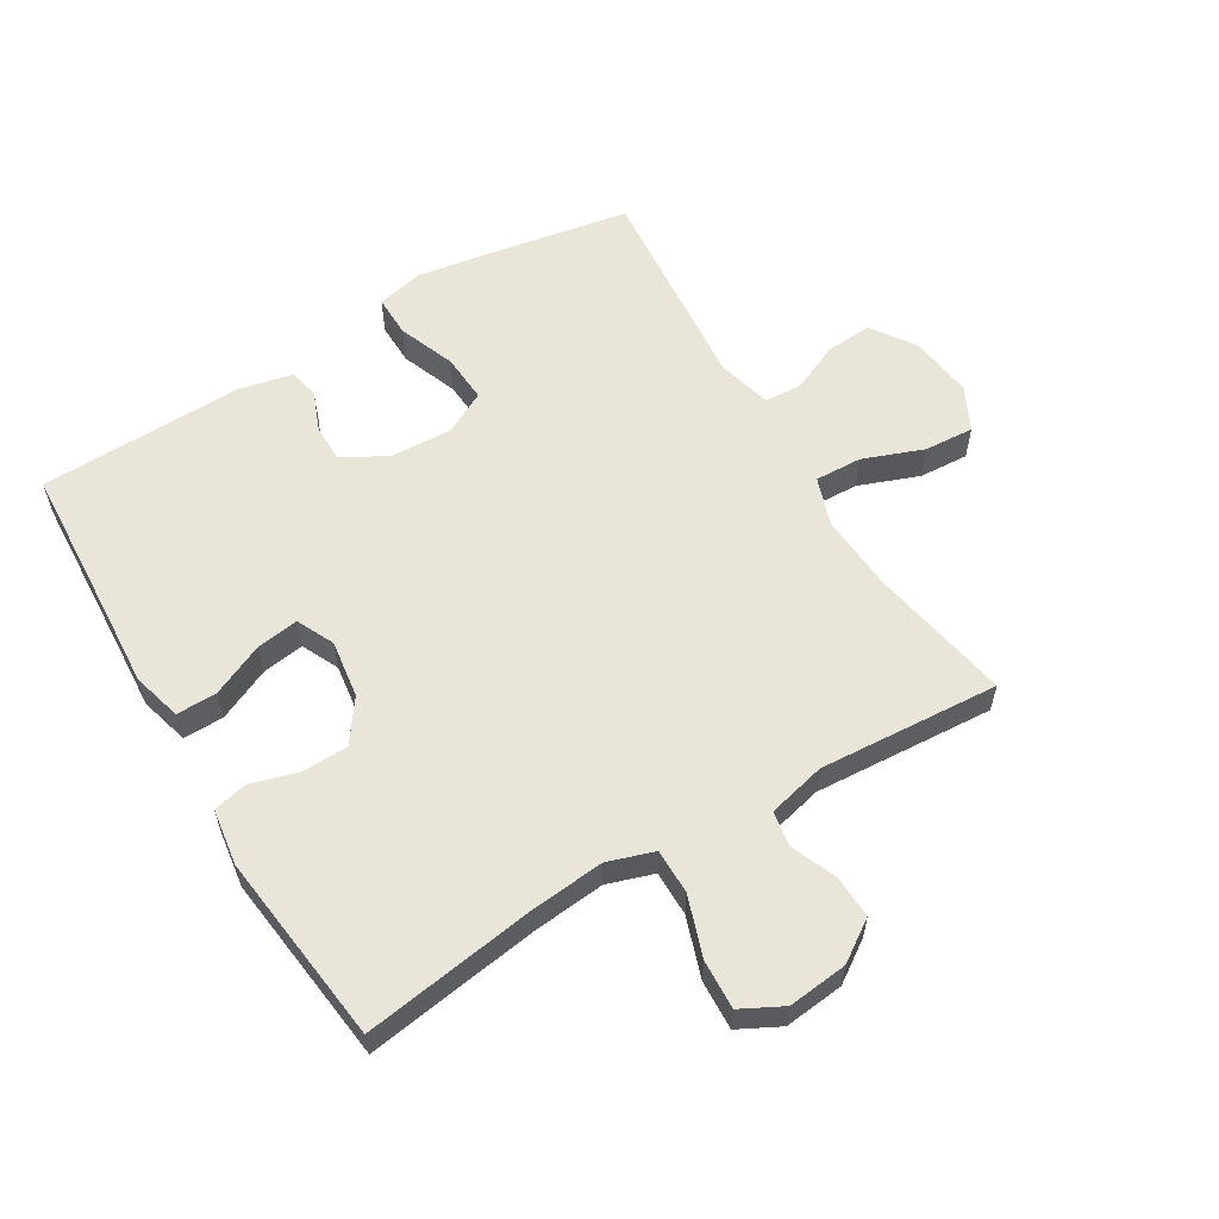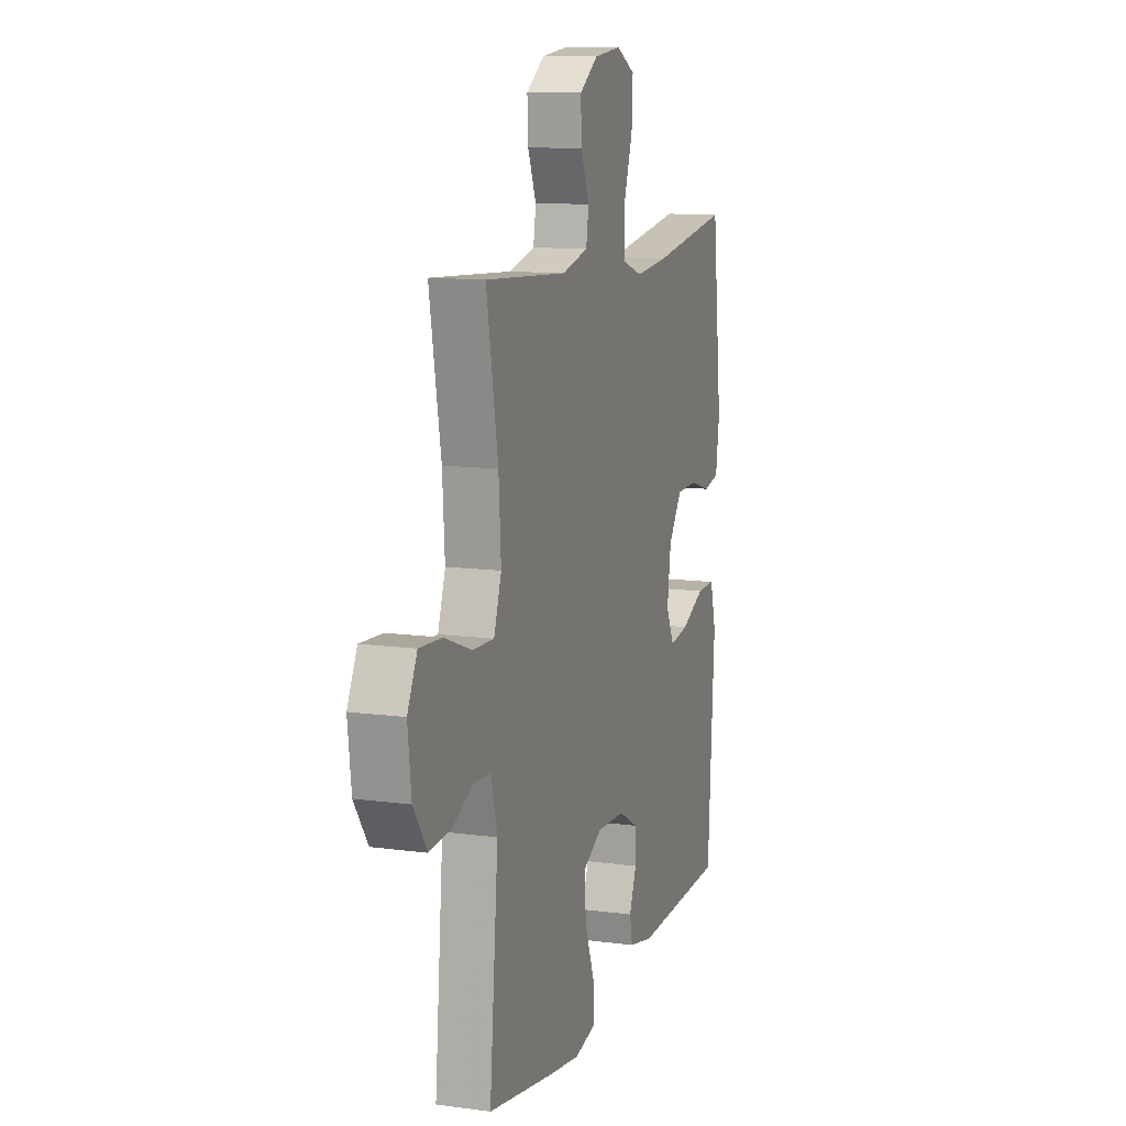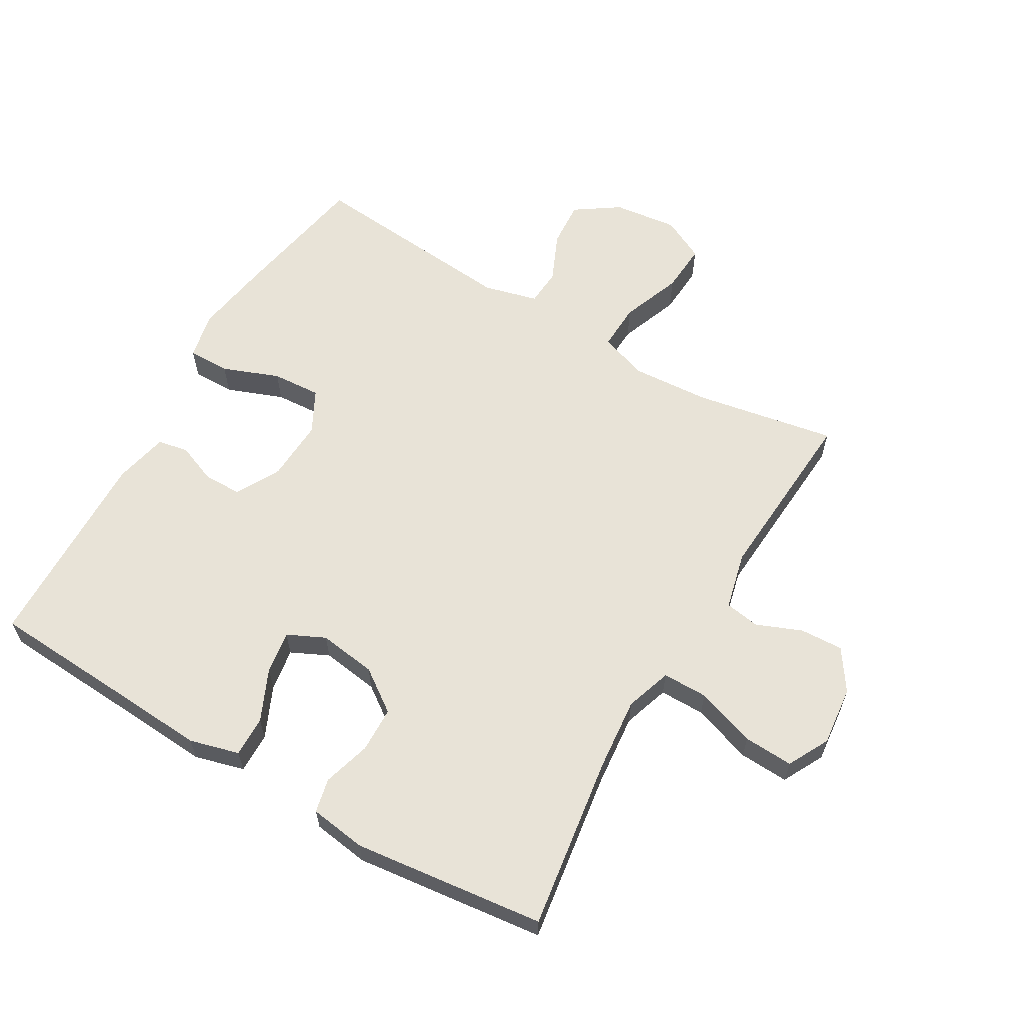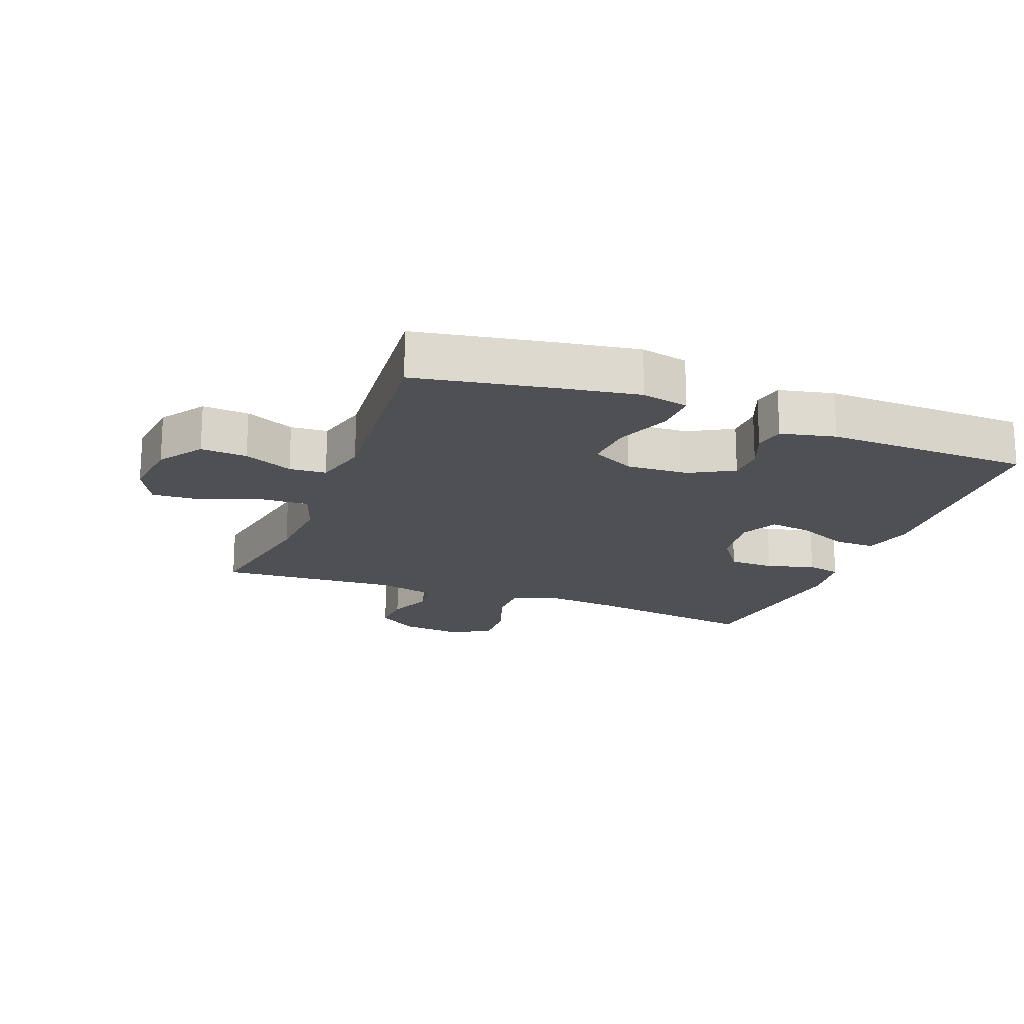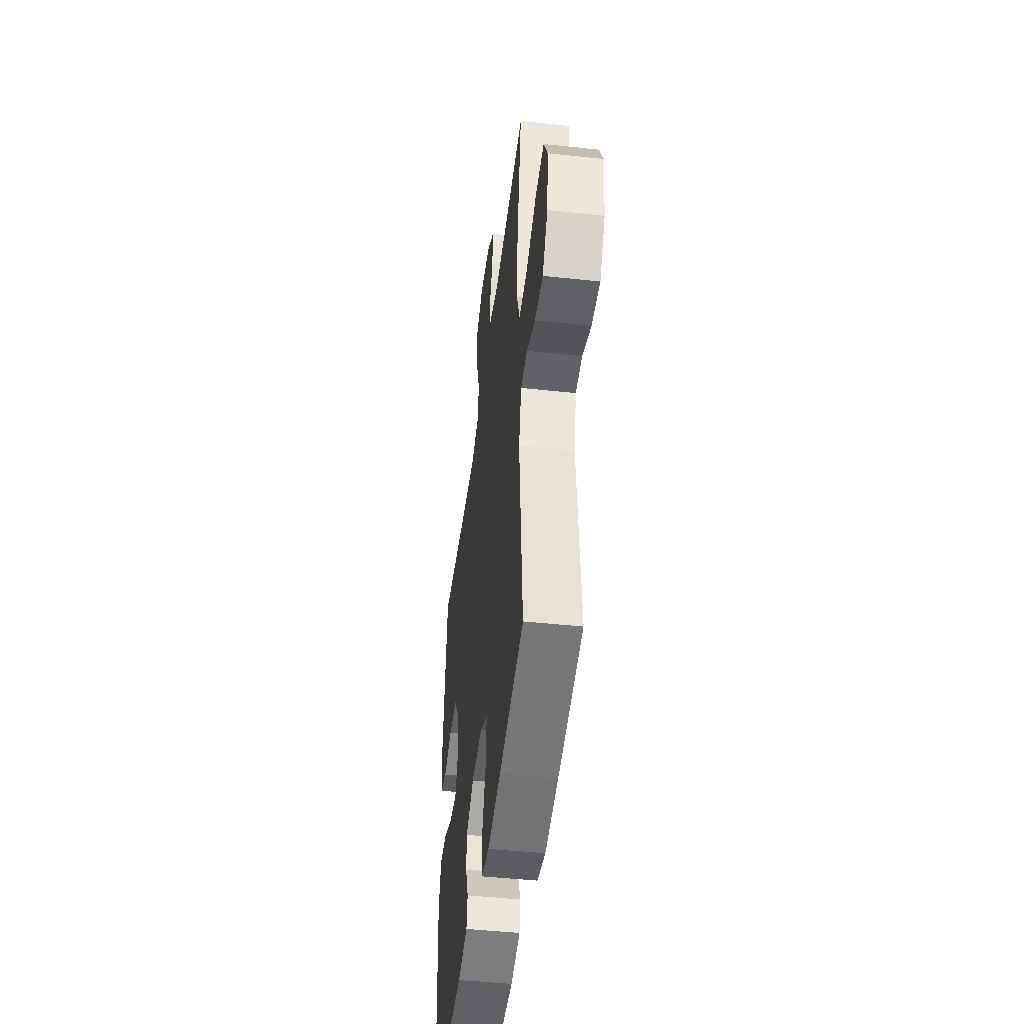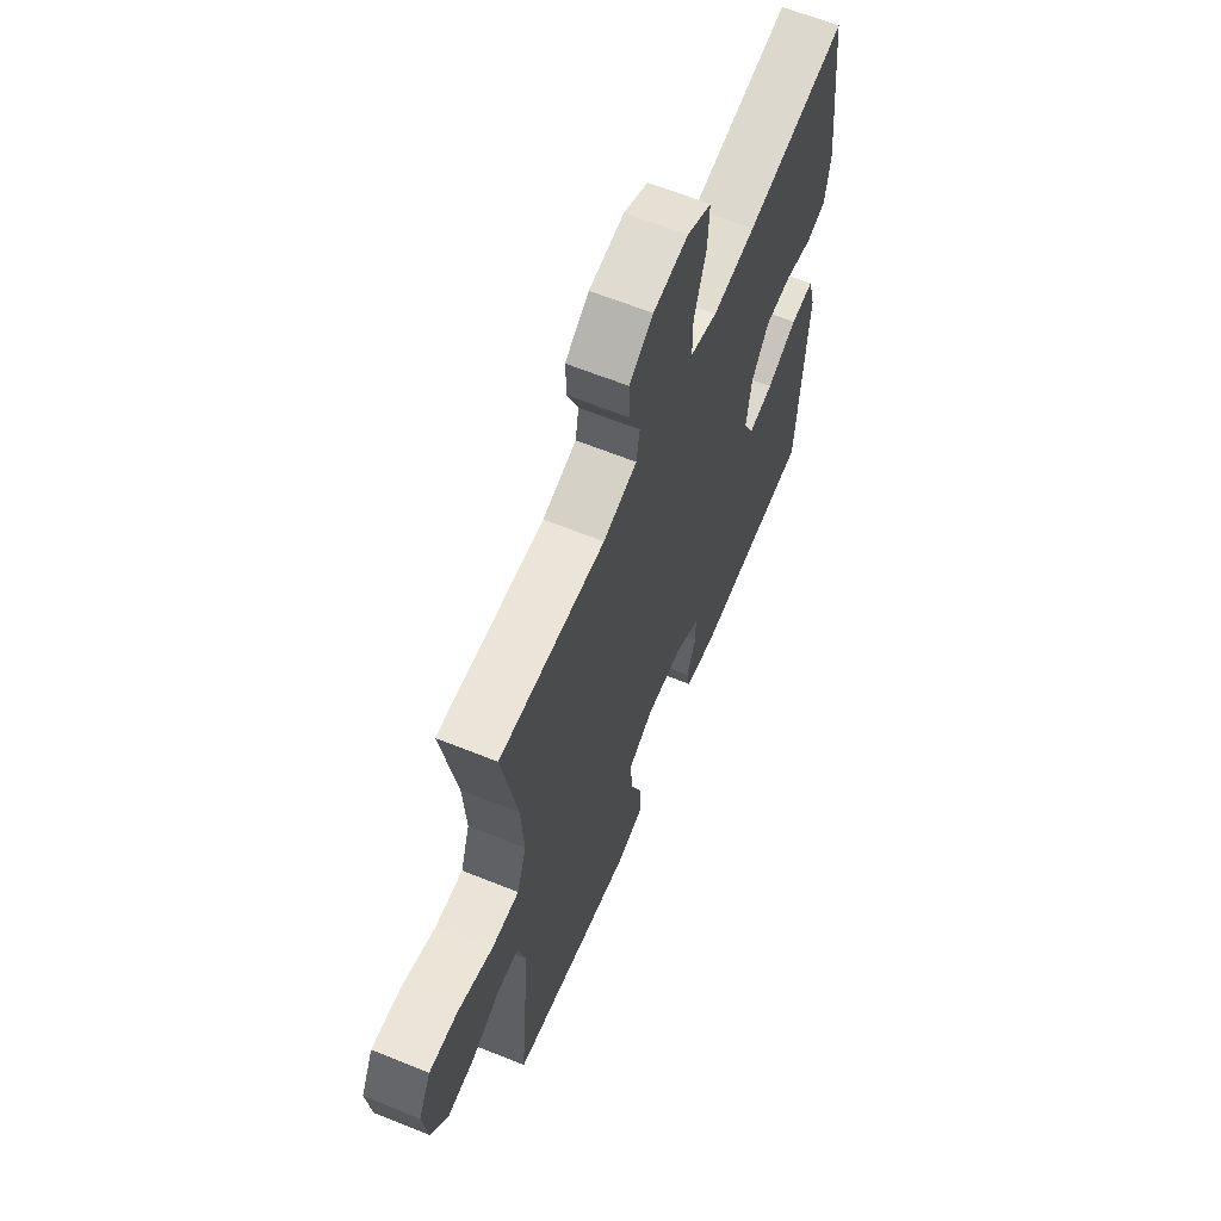
<metadata>
{"format":"obj","ext":"obj","renderer":"f3d","projection":"perspective","resolution":1024,"background":"white","views":[{"elev":58.6,"azim":-31.1,"up":"+Y"},{"elev":11.6,"azim":108.1,"up":"+Z"},{"elev":61.5,"azim":-59.7,"up":"+Y"},{"elev":-18.5,"azim":159.1,"up":"+Y"},{"elev":-46.7,"azim":83.0,"up":"+Z"},{"elev":63.6,"azim":112.2,"up":"+Z"}]}
</metadata>
<code>
v -0.5 0.07 0.5
v -0.227 0.07 0.46
v -0.112 0.07 0.449
v -0.039 0.07 0.473
v -0.039 0.07 0.544
v -0.071 0.07 0.638
v -0.075 0.07 0.716
v -0.01 0.07 0.75
v 0.084 0.07 0.74
v 0.148 0.07 0.697
v 0.145 0.07 0.629
v 0.116 0.07 0.558
v 0.125 0.07 0.503
v 0.216 0.07 0.481
v 0.5 0.07 0.5
v 0.46 0.07 0.277
v 0.452 0.07 0.155
v 0.478 0.07 0.079
v 0.552 0.07 0.082
v 0.647 0.07 0.118
v 0.725 0.07 0.123
v 0.759 0.07 0.055
v 0.747 0.07 -0.046
v 0.7 0.07 -0.115
v 0.627 0.07 -0.11
v 0.55 0.07 -0.076
v 0.492 0.07 -0.08
v 0.47 0.07 -0.165
v 0.5 0.07 -0.5
v 0.279 0.07 -0.54
v 0.161 0.07 -0.559
v 0.087 0.07 -0.543
v 0.088 0.07 -0.477
v 0.122 0.07 -0.388
v 0.127 0.07 -0.311
v 0.06 0.07 -0.276
v -0.038 0.07 -0.281
v -0.107 0.07 -0.319
v -0.108 0.07 -0.378
v -0.083 0.07 -0.441
v -0.092 0.07 -0.489
v -0.178 0.07 -0.508
v -0.5 0.07 -0.5
v -0.515 0.07 -0.251
v -0.523 0.07 -0.129
v -0.502 0.07 -0.051
v -0.438 0.07 -0.052
v -0.356 0.07 -0.089
v -0.289 0.07 -0.099
v -0.261 0.07 -0.04
v -0.274 0.07 0.051
v -0.321 0.07 0.117
v -0.393 0.07 0.119
v -0.468 0.07 0.097
v -0.522 0.07 0.109
v -0.535 0.07 0.198
v -0.5 0 0.5
v -0.227 0 0.46
v -0.112 0 0.449
v -0.039 0 0.473
v -0.039 0 0.544
v -0.071 0 0.638
v -0.075 0 0.716
v -0.01 0 0.75
v 0.084 0 0.74
v 0.148 0 0.697
v 0.145 0 0.629
v 0.116 0 0.558
v 0.125 0 0.503
v 0.216 0 0.481
v 0.5 0 0.5
v 0.46 0 0.277
v 0.452 0 0.155
v 0.478 0 0.079
v 0.552 0 0.082
v 0.647 0 0.118
v 0.725 0 0.123
v 0.759 0 0.055
v 0.747 0 -0.046
v 0.7 0 -0.115
v 0.627 0 -0.11
v 0.55 0 -0.076
v 0.492 0 -0.08
v 0.47 0 -0.165
v 0.5 0 -0.5
v 0.279 0 -0.54
v 0.161 0 -0.559
v 0.087 0 -0.543
v 0.088 0 -0.477
v 0.122 0 -0.388
v 0.127 0 -0.311
v 0.06 0 -0.276
v -0.038 0 -0.281
v -0.107 0 -0.319
v -0.108 0 -0.378
v -0.083 0 -0.441
v -0.092 0 -0.489
v -0.178 0 -0.508
v -0.5 0 -0.5
v -0.515 0 -0.251
v -0.523 0 -0.129
v -0.502 0 -0.051
v -0.438 0 -0.052
v -0.356 0 -0.089
v -0.289 0 -0.099
v -0.261 0 -0.04
v -0.274 0 0.051
v -0.321 0 0.117
v -0.393 0 0.119
v -0.468 0 0.097
v -0.522 0 0.109
v -0.535 0 0.198
f 53 54 55 56
f 52 53 56 1
f 51 52 1 2
f 50 51 2 3
f 45 46 47 48
f 44 45 48 49
f 43 44 49
f 42 43 49
f 39 40 41 42
f 38 39 42 49
f 37 38 49 50
f 31 32 33 34
f 31 34 35
f 28 29 30 31
f 27 28 31 35
f 23 24 25 26
f 23 26 27
f 22 23 27
f 19 20 21 22
f 18 19 22 27
f 17 18 27 35
f 14 15 16
f 13 14 16 17
f 9 10 11 12
f 9 12 13
f 8 9 13
f 5 6 7 8
f 4 5 8 13
f 36 37 50 3
f 13 17 35 36
f 3 4 13 36
f 112 111 110 109
f 57 112 109 108
f 58 57 108 107
f 59 58 107 106
f 104 103 102 101
f 105 104 101 100
f 105 100 99
f 105 99 98
f 98 97 96 95
f 105 98 95 94
f 106 105 94 93
f 90 89 88 87
f 91 90 87
f 87 86 85 84
f 91 87 84 83
f 82 81 80 79
f 83 82 79
f 83 79 78
f 78 77 76 75
f 83 78 75 74
f 91 83 74 73
f 72 71 70
f 73 72 70 69
f 68 67 66 65
f 69 68 65
f 69 65 64
f 64 63 62 61
f 69 64 61 60
f 59 106 93 92
f 92 91 73 69
f 92 69 60 59
f 1 57 58 2
f 2 58 59 3
f 3 59 60 4
f 4 60 61 5
f 5 61 62 6
f 6 62 63 7
f 7 63 64 8
f 8 64 65 9
f 9 65 66 10
f 10 66 67 11
f 11 67 68 12
f 12 68 69 13
f 13 69 70 14
f 14 70 71 15
f 15 71 72 16
f 16 72 73 17
f 17 73 74 18
f 18 74 75 19
f 19 75 76 20
f 20 76 77 21
f 21 77 78 22
f 22 78 79 23
f 23 79 80 24
f 24 80 81 25
f 25 81 82 26
f 26 82 83 27
f 27 83 84 28
f 28 84 85 29
f 29 85 86 30
f 30 86 87 31
f 31 87 88 32
f 32 88 89 33
f 33 89 90 34
f 34 90 91 35
f 35 91 92 36
f 36 92 93 37
f 37 93 94 38
f 38 94 95 39
f 39 95 96 40
f 40 96 97 41
f 41 97 98 42
f 42 98 99 43
f 43 99 100 44
f 44 100 101 45
f 45 101 102 46
f 46 102 103 47
f 47 103 104 48
f 48 104 105 49
f 49 105 106 50
f 50 106 107 51
f 51 107 108 52
f 52 108 109 53
f 53 109 110 54
f 54 110 111 55
f 55 111 112 56
f 56 112 57 1

</code>
